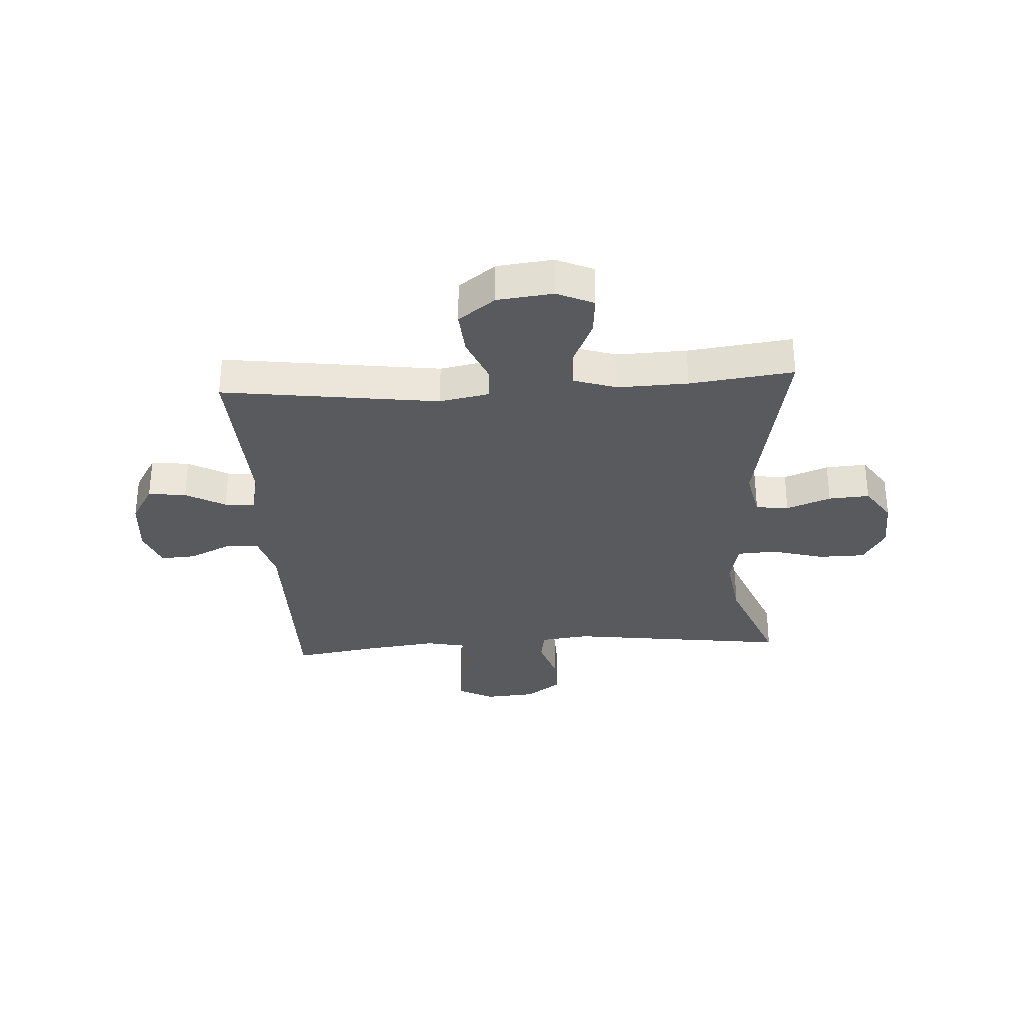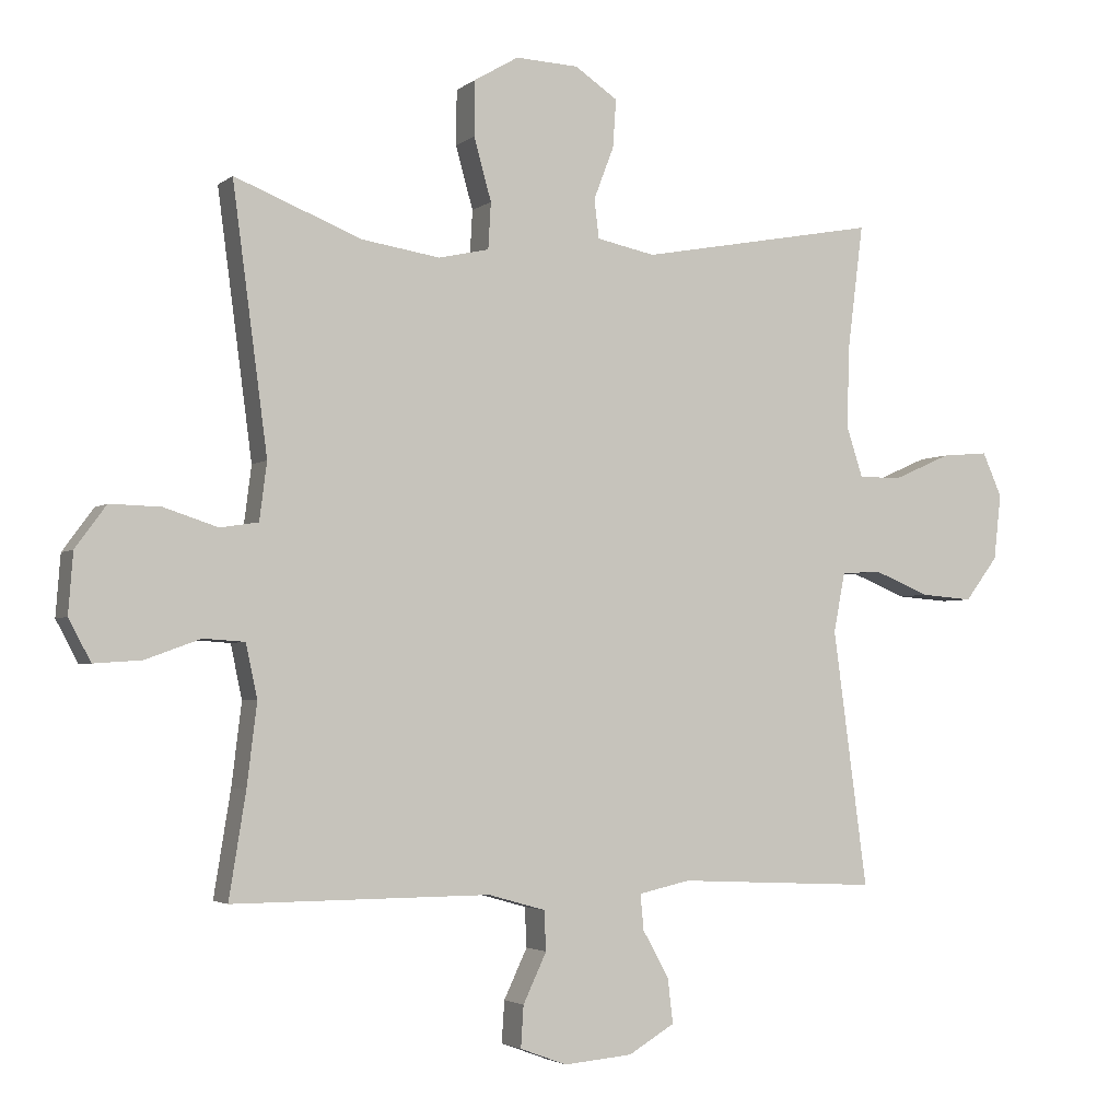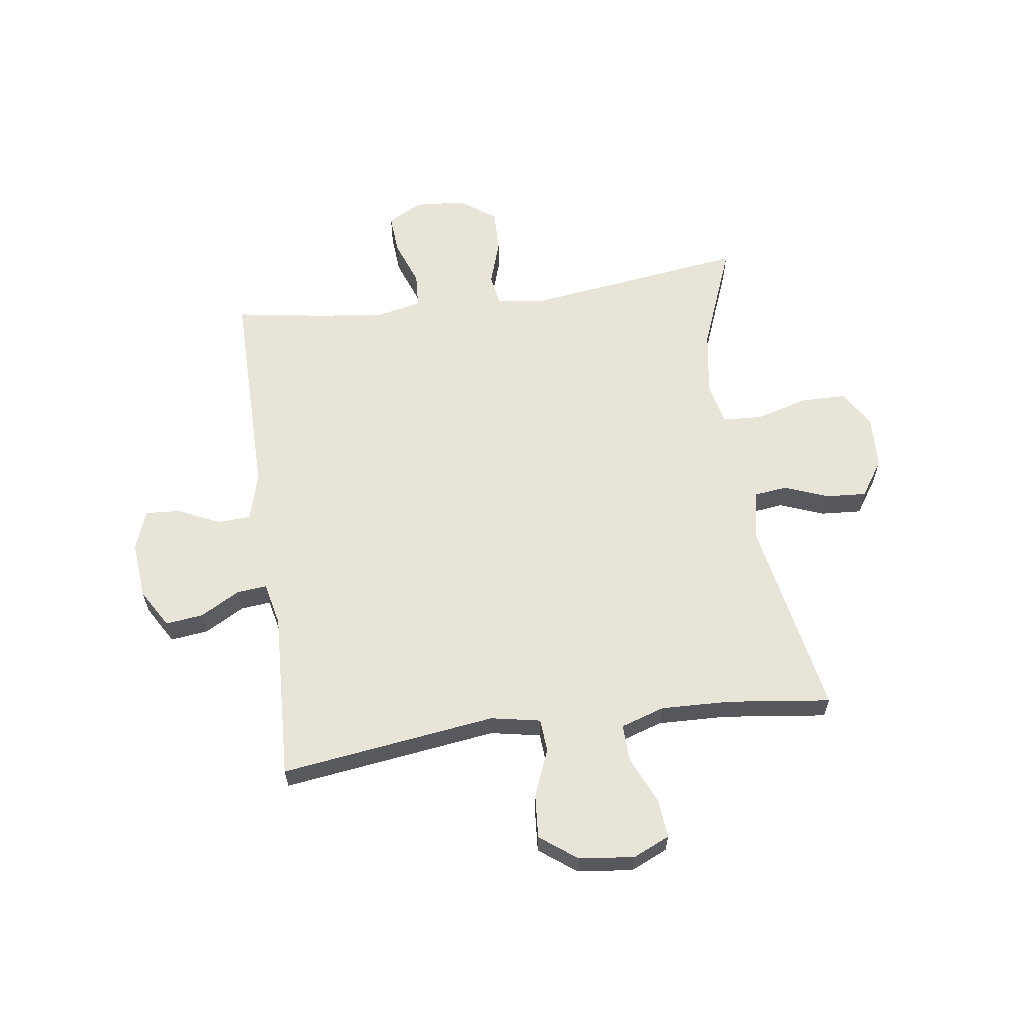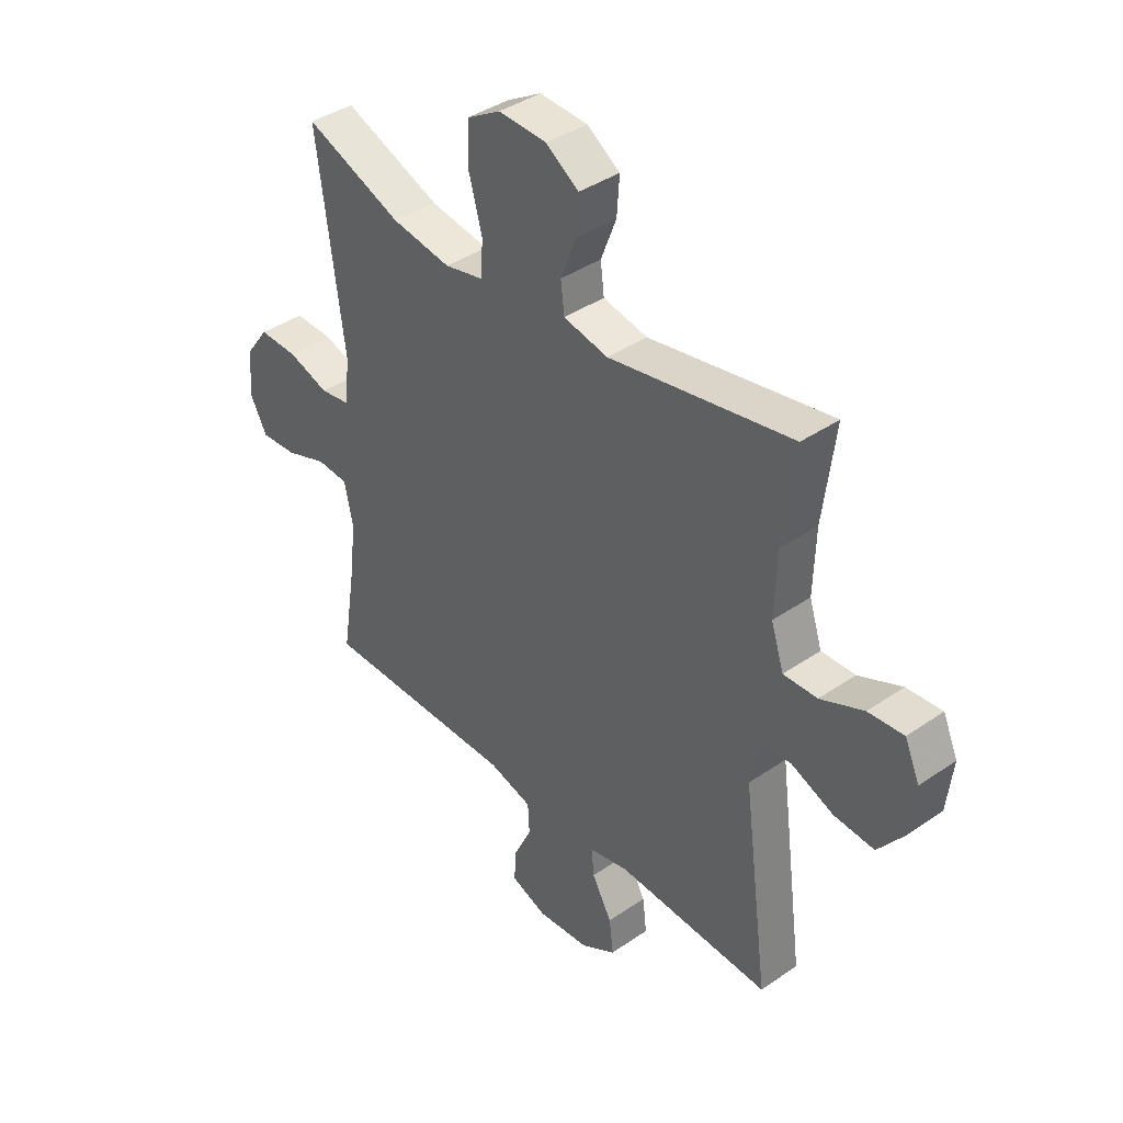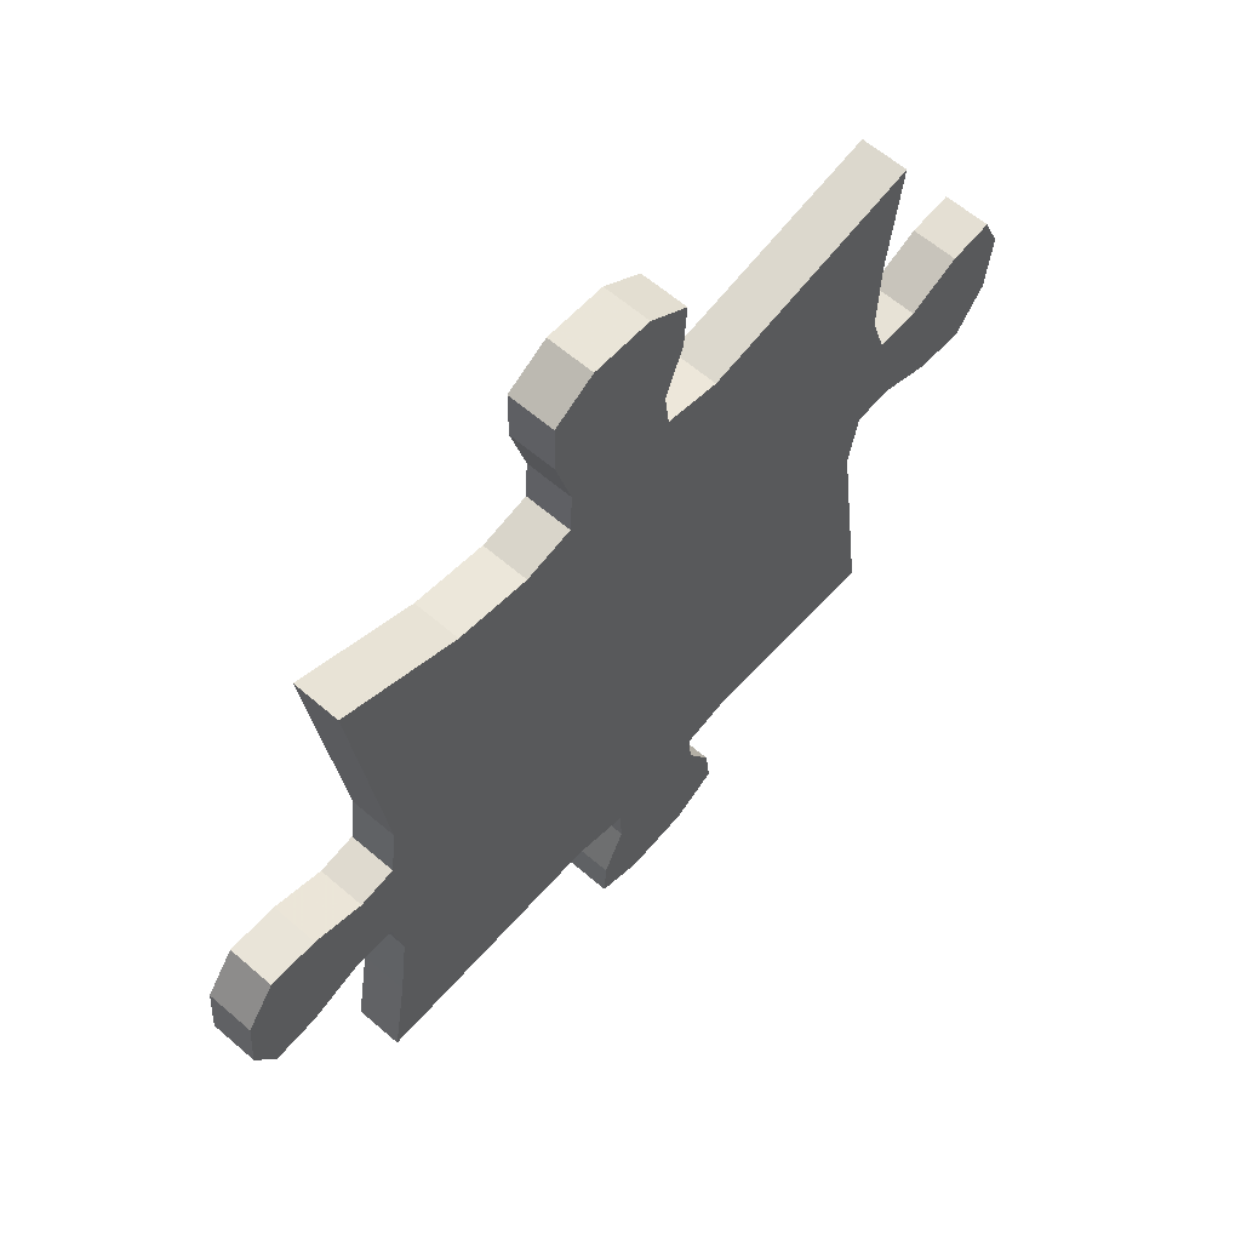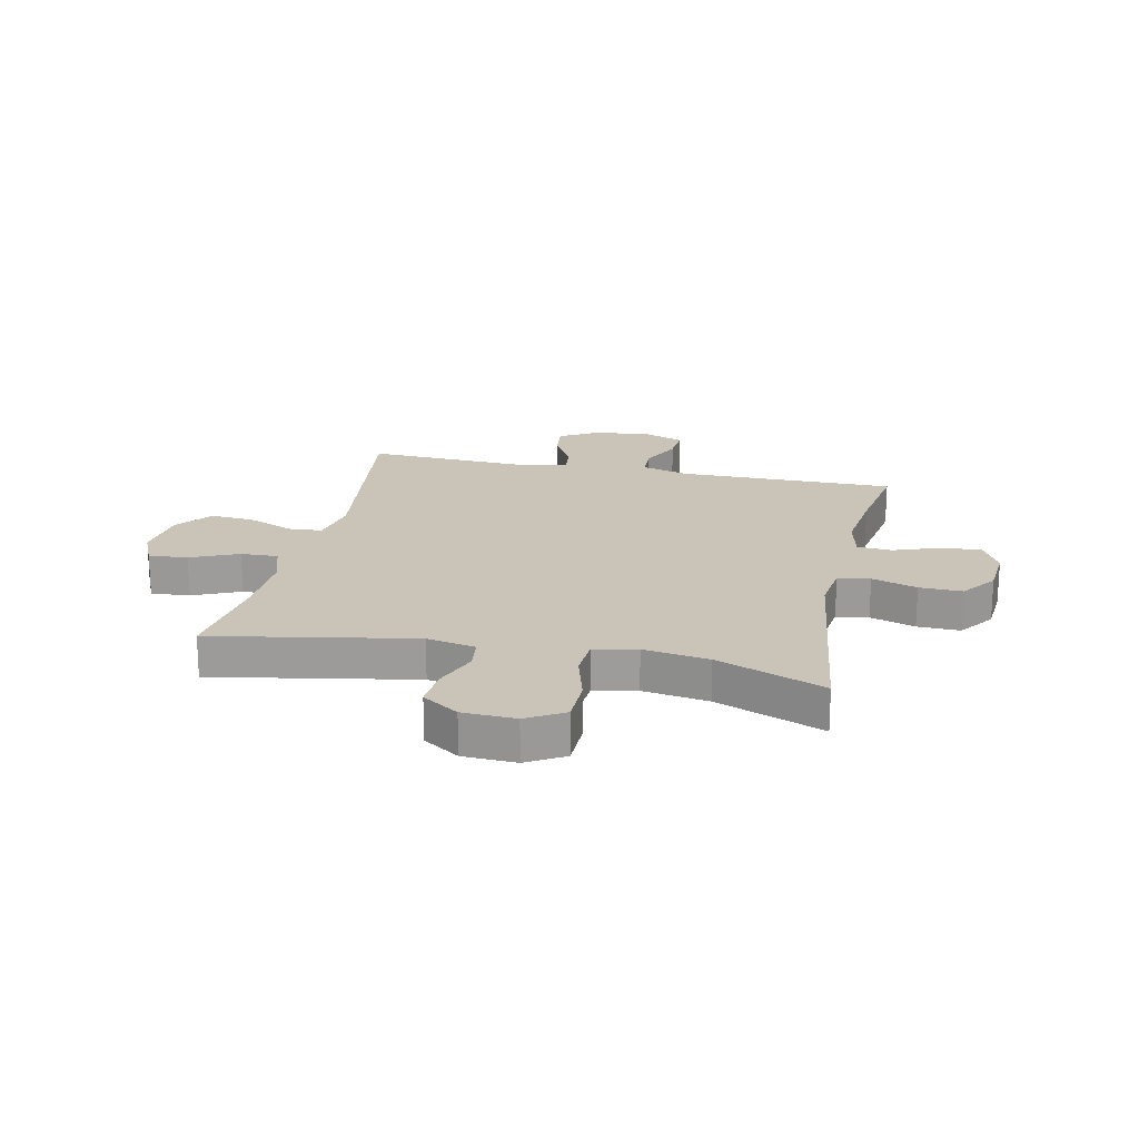
<metadata>
{"format":"obj","ext":"obj","renderer":"f3d","projection":"perspective","resolution":1024,"background":"white","views":[{"elev":-31.3,"azim":-86.5,"up":"+Y"},{"elev":-3.1,"azim":155.9,"up":"+Z"},{"elev":61.3,"azim":-98.0,"up":"+Y"},{"elev":39.7,"azim":-130.5,"up":"+Z"},{"elev":61.5,"azim":131.3,"up":"+Z"},{"elev":20.0,"azim":12.2,"up":"+Y"}]}
</metadata>
<code>
v 0.5 0.07 -0.5
v 0.115 0.07 -0.498
v 0.03 0.07 -0.522
v 0.027 0.07 -0.581
v 0.062 0.07 -0.655
v 0.066 0.07 -0.717
v -0.004 0.07 -0.743
v -0.106 0.07 -0.734
v -0.175 0.07 -0.693
v -0.167 0.07 -0.626
v -0.128 0.07 -0.556
v -0.123 0.07 -0.503
v -0.2 0.07 -0.486
v -0.5 0.07 -0.5
v -0.449 0.07 -0.118
v -0.466 0.07 -0.03
v -0.525 0.07 -0.026
v -0.608 0.07 -0.06
v -0.686 0.07 -0.066
v -0.735 0.07 -0.001
v -0.746 0.07 0.097
v -0.717 0.07 0.162
v -0.648 0.07 0.156
v -0.564 0.07 0.119
v -0.498 0.07 0.117
v -0.473 0.07 0.194
v -0.477 0.07 0.317
v -0.5 0.07 0.5
v -0.144 0.07 0.434
v -0.057 0.07 0.452
v -0.05 0.07 0.51
v -0.08 0.07 0.588
v -0.085 0.07 0.66
v -0.021 0.07 0.703
v 0.073 0.07 0.707
v 0.139 0.07 0.668
v 0.14 0.07 0.586
v 0.114 0.07 0.493
v 0.118 0.07 0.424
v 0.194 0.07 0.407
v 0.31 0.07 0.425
v 0.5 0.07 0.5
v 0.448 0.07 0.108
v 0.459 0.07 0.022
v 0.516 0.07 0.013
v 0.596 0.07 0.039
v 0.672 0.07 0.041
v 0.718 0.07 -0.022
v 0.725 0.07 -0.112
v 0.692 0.07 -0.174
v 0.621 0.07 -0.169
v 0.539 0.07 -0.139
v 0.477 0.07 -0.143
v 0.46 0.07 -0.223
v 0.475 0.07 -0.345
v 0.5 0 -0.5
v 0.115 0 -0.498
v 0.03 0 -0.522
v 0.027 0 -0.581
v 0.062 0 -0.655
v 0.066 0 -0.717
v -0.004 0 -0.743
v -0.106 0 -0.734
v -0.175 0 -0.693
v -0.167 0 -0.626
v -0.128 0 -0.556
v -0.123 0 -0.503
v -0.2 0 -0.486
v -0.5 0 -0.5
v -0.449 0 -0.118
v -0.466 0 -0.03
v -0.525 0 -0.026
v -0.608 0 -0.06
v -0.686 0 -0.066
v -0.735 0 -0.001
v -0.746 0 0.097
v -0.717 0 0.162
v -0.648 0 0.156
v -0.564 0 0.119
v -0.498 0 0.117
v -0.473 0 0.194
v -0.477 0 0.317
v -0.5 0 0.5
v -0.144 0 0.434
v -0.057 0 0.452
v -0.05 0 0.51
v -0.08 0 0.588
v -0.085 0 0.66
v -0.021 0 0.703
v 0.073 0 0.707
v 0.139 0 0.668
v 0.14 0 0.586
v 0.114 0 0.493
v 0.118 0 0.424
v 0.194 0 0.407
v 0.31 0 0.425
v 0.5 0 0.5
v 0.448 0 0.108
v 0.459 0 0.022
v 0.516 0 0.013
v 0.596 0 0.039
v 0.672 0 0.041
v 0.718 0 -0.022
v 0.725 0 -0.112
v 0.692 0 -0.174
v 0.621 0 -0.169
v 0.539 0 -0.139
v 0.477 0 -0.143
v 0.46 0 -0.223
v 0.475 0 -0.345
f 49 50 51 52
f 49 52 53
f 48 49 53
f 45 46 47 48
f 44 45 48 53
f 43 44 53 54
f 41 42 43
f 40 41 43 54
f 35 36 37 38
f 35 38 39
f 34 35 39
f 31 32 33 34
f 30 31 34 39
f 29 30 39 40
f 27 28 29
f 26 27 29 40
f 21 22 23 24
f 21 24 25
f 20 21 25
f 17 18 19 20
f 16 17 20 25
f 13 14 15
f 12 13 15 16
f 8 9 10 11
f 8 11 12
f 7 8 12
f 4 5 6 7
f 3 4 7 12
f 2 3 12 16
f 55 1 2 16
f 26 40 54 55
f 16 25 26 55
f 107 106 105 104
f 108 107 104
f 108 104 103
f 103 102 101 100
f 108 103 100 99
f 109 108 99 98
f 98 97 96
f 109 98 96 95
f 93 92 91 90
f 94 93 90
f 94 90 89
f 89 88 87 86
f 94 89 86 85
f 95 94 85 84
f 84 83 82
f 95 84 82 81
f 79 78 77 76
f 80 79 76
f 80 76 75
f 75 74 73 72
f 80 75 72 71
f 70 69 68
f 71 70 68 67
f 66 65 64 63
f 67 66 63
f 67 63 62
f 62 61 60 59
f 67 62 59 58
f 71 67 58 57
f 71 57 56 110
f 110 109 95 81
f 110 81 80 71
f 1 56 57 2
f 2 57 58 3
f 3 58 59 4
f 4 59 60 5
f 5 60 61 6
f 6 61 62 7
f 7 62 63 8
f 8 63 64 9
f 9 64 65 10
f 10 65 66 11
f 11 66 67 12
f 12 67 68 13
f 13 68 69 14
f 14 69 70 15
f 15 70 71 16
f 16 71 72 17
f 17 72 73 18
f 18 73 74 19
f 19 74 75 20
f 20 75 76 21
f 21 76 77 22
f 22 77 78 23
f 23 78 79 24
f 24 79 80 25
f 25 80 81 26
f 26 81 82 27
f 27 82 83 28
f 28 83 84 29
f 29 84 85 30
f 30 85 86 31
f 31 86 87 32
f 32 87 88 33
f 33 88 89 34
f 34 89 90 35
f 35 90 91 36
f 36 91 92 37
f 37 92 93 38
f 38 93 94 39
f 39 94 95 40
f 40 95 96 41
f 41 96 97 42
f 42 97 98 43
f 43 98 99 44
f 44 99 100 45
f 45 100 101 46
f 46 101 102 47
f 47 102 103 48
f 48 103 104 49
f 49 104 105 50
f 50 105 106 51
f 51 106 107 52
f 52 107 108 53
f 53 108 109 54
f 54 109 110 55
f 55 110 56 1

</code>
